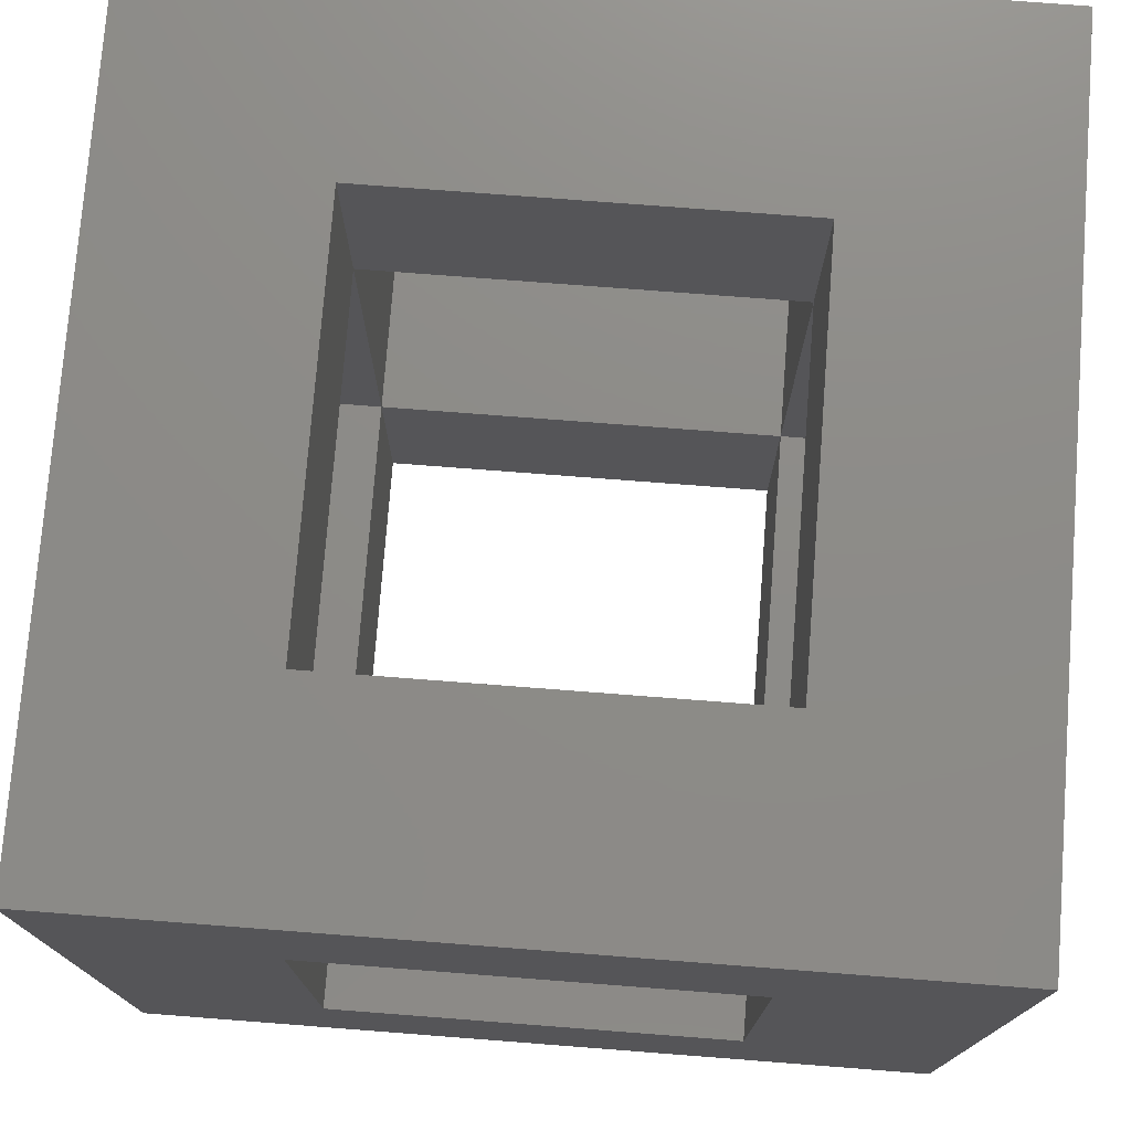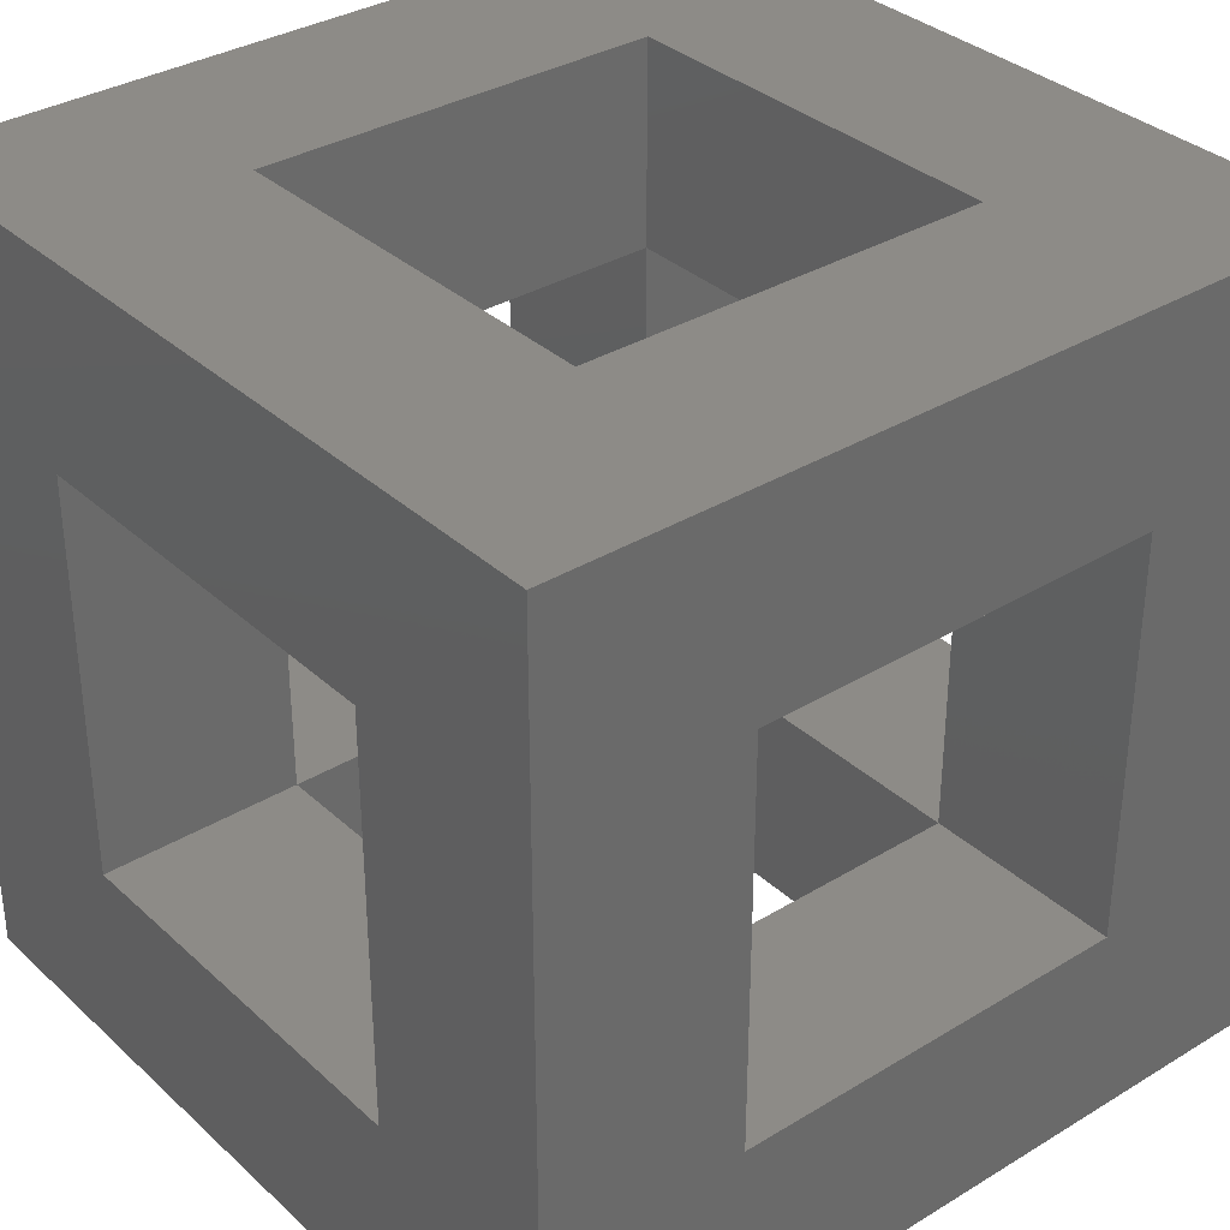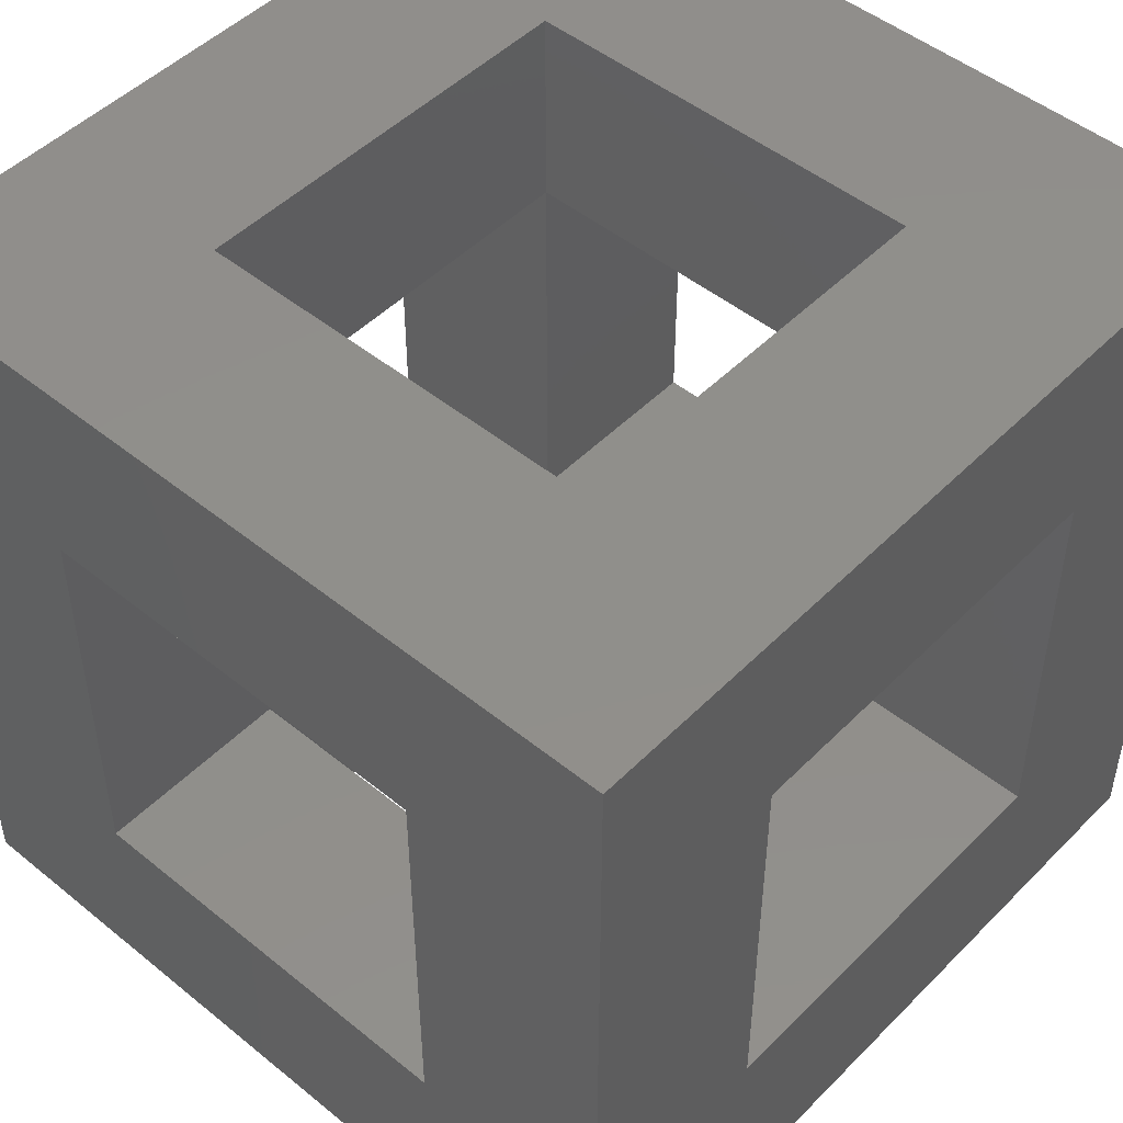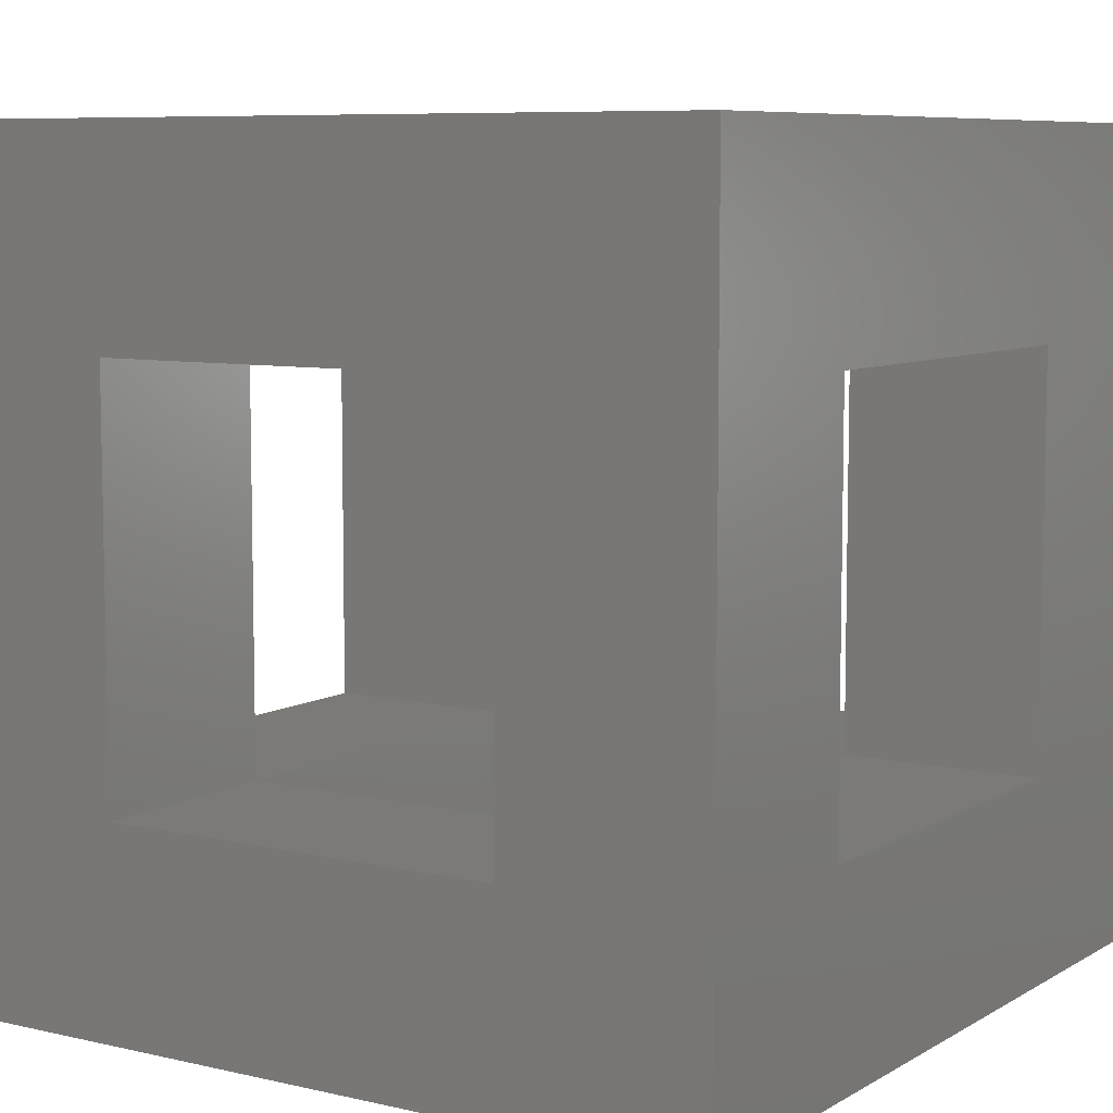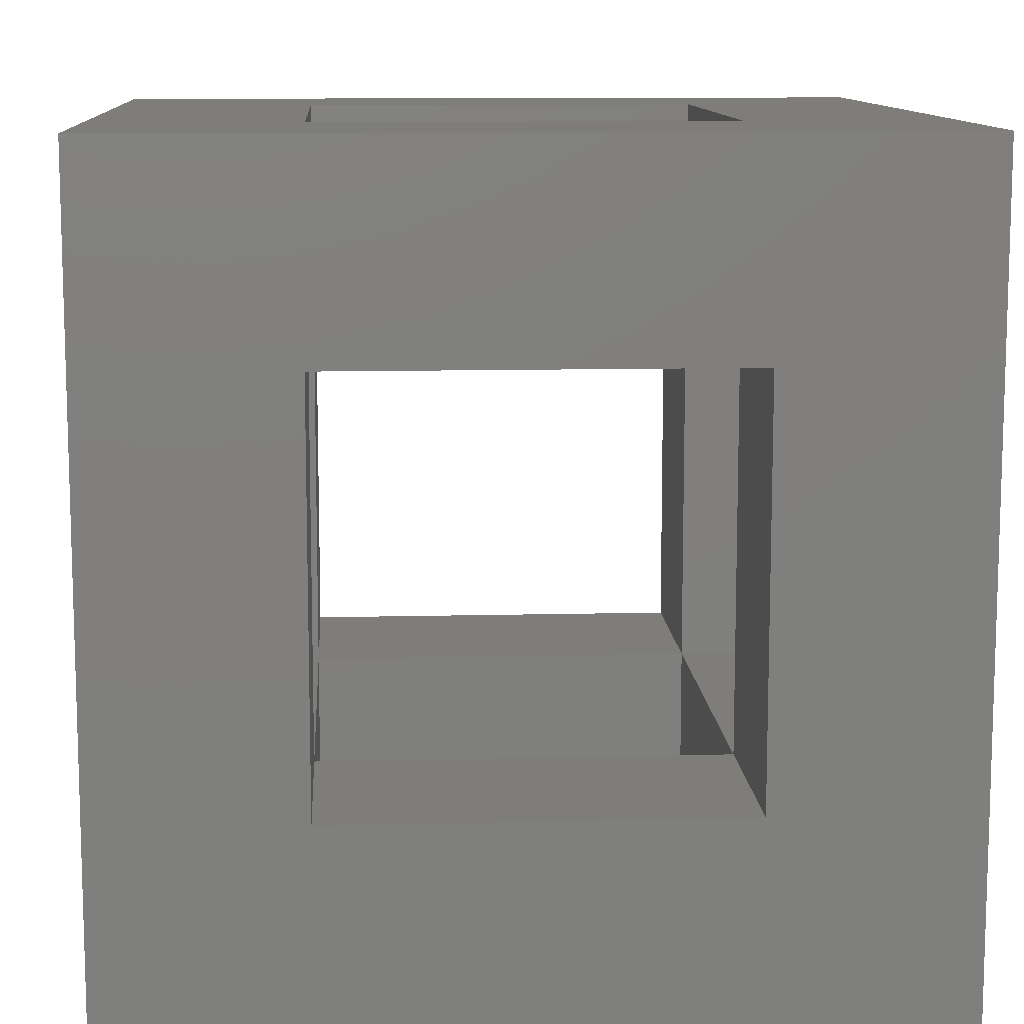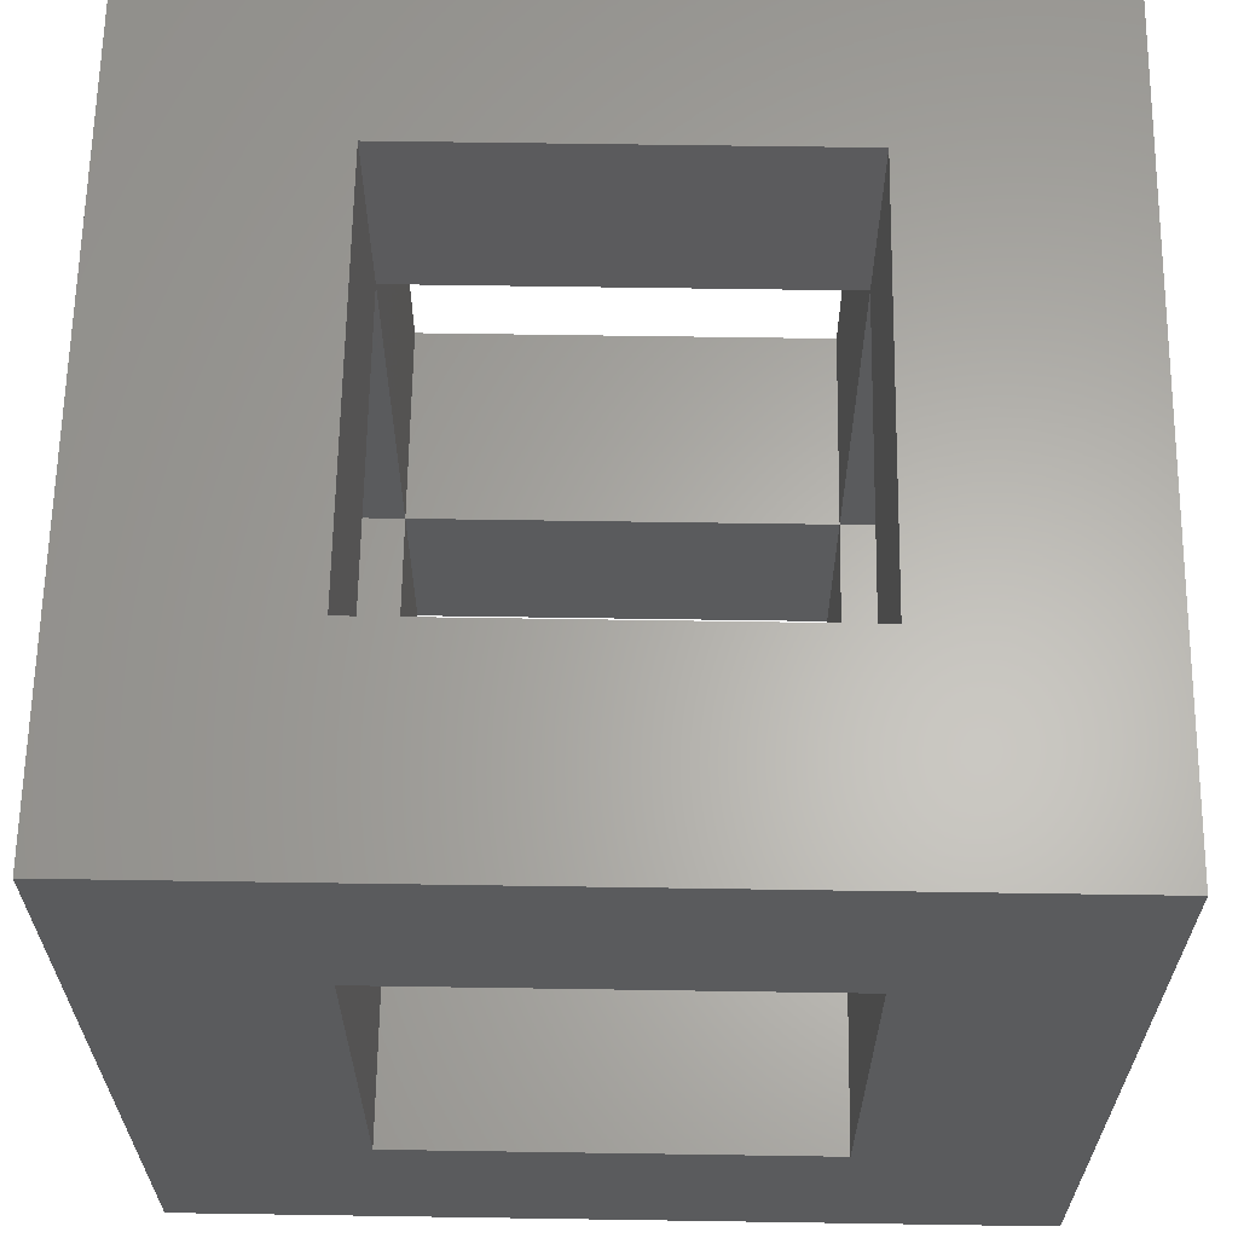
<metadata>
{"format":"stl","ext":"stl","renderer":"f3d","projection":"perspective","resolution":1024,"background":"white","views":[{"elev":75.7,"azim":4.4,"up":"+Y"},{"elev":34.1,"azim":-39.4,"up":"+Y"},{"elev":48.7,"azim":42.1,"up":"+Z"},{"elev":7.7,"azim":32.9,"up":"+Y"},{"elev":10.9,"azim":86.5,"up":"+Y"},{"elev":63.5,"azim":90.9,"up":"+Y"}]}
</metadata>
<code>
# stl→obj: 40 verts, 96 faces
v 485.9 827.4 26.34
v 510.9 827.4 26.34
v 485.9 877.4 26.34
v 510.9 877.4 26.34
v 435.9 827.4 26.34
v 435.9 802.4 26.34
v 485.9 802.4 26.34
v 435.9 877.4 26.34
v 410.9 877.4 26.34
v 410.9 827.4 26.34
v 485.9 877.4 76.34
v 510.9 877.4 76.34
v 485.9 827.4 76.34
v 510.9 827.4 76.34
v 485.9 802.4 76.34
v 435.9 827.4 76.34
v 435.9 802.4 76.34
v 410.9 827.4 76.34
v 435.9 877.4 76.34
v 410.9 877.4 76.34
v 485.9 902.4 76.34
v 485.9 902.4 26.34
v 435.9 902.4 26.34
v 435.9 902.4 76.34
v 510.9 902.4 101.3
v 510.9 802.4 101.3
v 510.9 902.4 1.344
v 510.9 802.4 1.344
v 435.9 877.4 101.3
v 410.9 902.4 101.3
v 435.9 827.4 101.3
v 410.9 802.4 101.3
v 485.9 827.4 101.3
v 485.9 877.4 101.3
v 410.9 902.4 1.344
v 410.9 802.4 1.344
v 435.9 827.4 1.344
v 435.9 877.4 1.344
v 485.9 877.4 1.344
v 485.9 827.4 1.344
f 1 2 3
f 3 2 4
f 5 6 1
f 1 6 7
f 8 9 5
f 5 9 10
f 11 12 13
f 13 12 14
f 13 15 16
f 16 15 17
f 16 18 19
f 19 18 20
f 11 21 3
f 3 21 22
f 8 23 19
f 19 23 24
f 12 25 26
f 25 12 27
f 27 12 4
f 27 4 28
f 28 4 2
f 28 2 26
f 26 2 14
f 26 14 12
f 29 30 31
f 31 30 32
f 31 32 33
f 33 32 26
f 33 26 34
f 34 26 25
f 34 25 29
f 29 25 30
f 18 32 20
f 20 32 30
f 20 30 9
f 9 30 35
f 9 35 10
f 10 35 36
f 10 36 18
f 18 36 32
f 37 36 38
f 38 36 35
f 38 35 39
f 39 35 27
f 39 27 40
f 40 27 28
f 40 28 37
f 37 28 36
f 15 26 32
f 26 15 28
f 28 15 7
f 28 7 36
f 36 7 6
f 36 6 32
f 32 6 17
f 32 17 15
f 22 27 23
f 23 27 35
f 23 35 24
f 24 35 30
f 24 30 21
f 21 30 25
f 21 25 22
f 22 25 27
f 1 7 13
f 13 7 15
f 3 22 8
f 8 22 23
f 16 17 5
f 5 17 6
f 19 24 11
f 11 24 21
f 18 16 10
f 10 16 5
f 9 8 20
f 20 8 19
f 12 11 4
f 4 11 3
f 2 1 14
f 14 1 13
f 29 19 34
f 34 19 11
f 31 16 29
f 29 16 19
f 33 13 31
f 31 13 16
f 34 11 33
f 33 11 13
f 37 5 40
f 40 5 1
f 39 3 38
f 38 3 8
f 38 8 37
f 37 8 5
f 40 1 39
f 39 1 3

</code>
